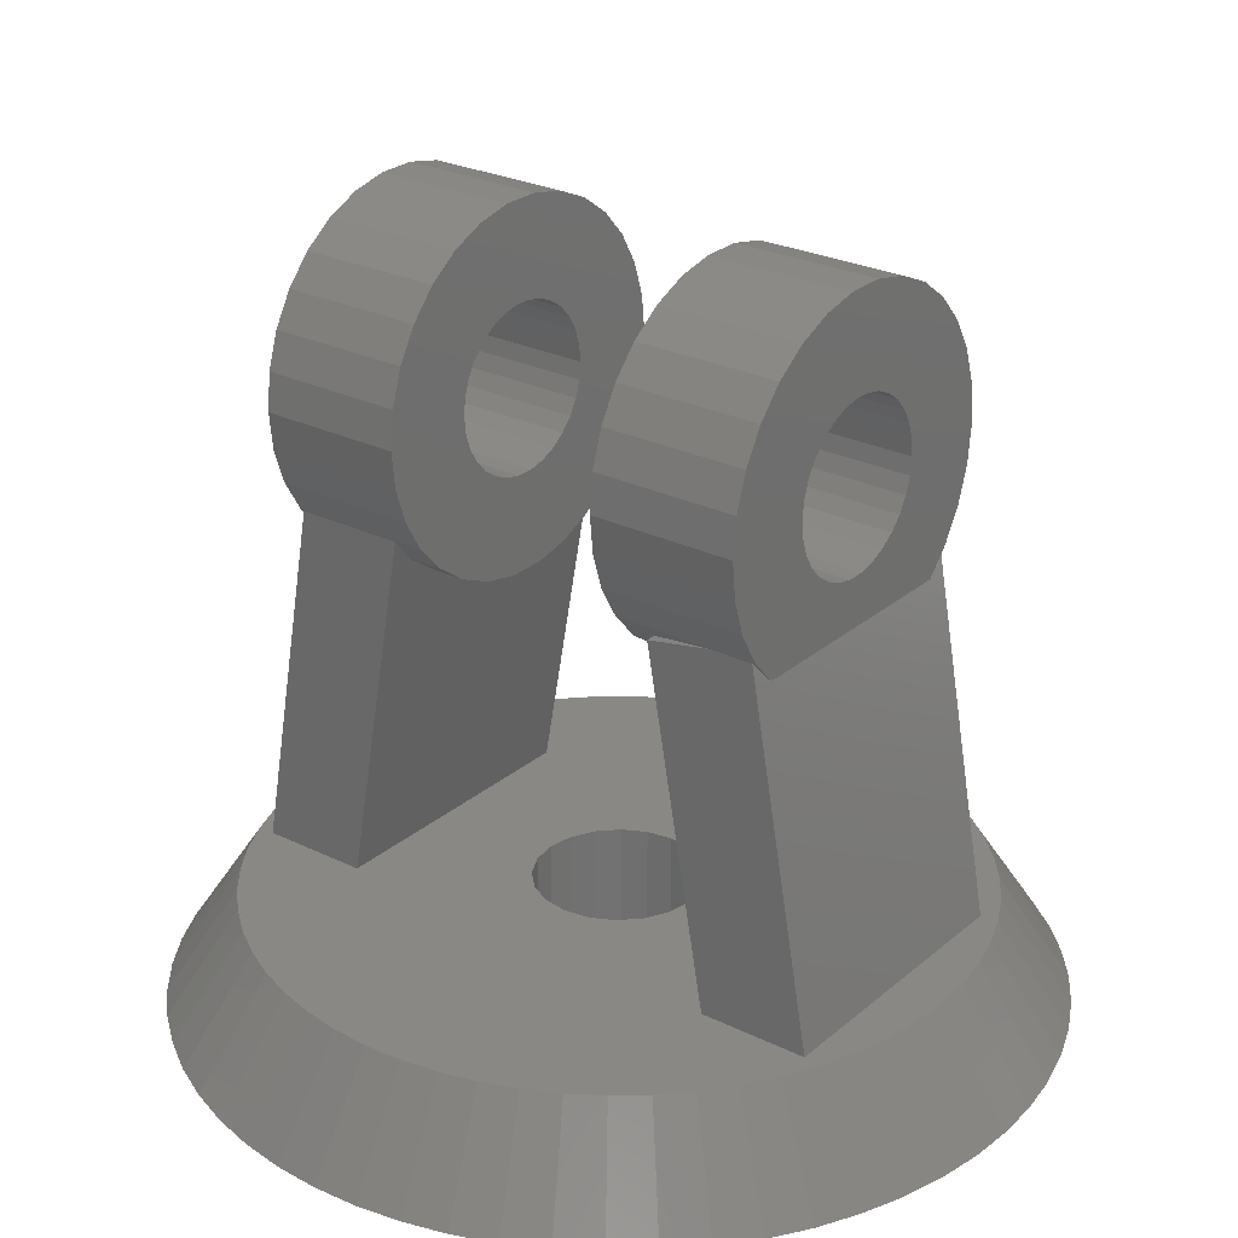
<metadata>
{"format":"stl","ext":"stl","renderer":"f3d","projection":"perspective","resolution":1024,"background":"white","views":[{"elev":26.4,"azim":-52.5,"up":"+Z"}]}
</metadata>
<code>
# stl→obj: 430 verts, 868 faces
v 11.93 1.254 -1
v 10 0 2
v 12 0 -1
v 11.74 2.495 -1
v 9.945 1.045 2
v -8.918 8.03 -1
v -6.691 7.431 2
v -8.03 8.918 -1
v -7.431 6.691 2
v -4.881 10.96 -1
v -5 8.66 2
v -4.067 9.135 2
v -11.93 1.254 -1
v -12 0 -1
v -10 0 2
v 0 -10 2
v 0 -12 -1
v 1.254 -11.93 -1
v -9.511 -3.09 2
v -10.96 -4.881 -1
v -9.135 -4.067 2
v 7.053 9.708 -1
v 5.878 8.09 2
v 8.03 8.918 -1
v 10.96 4.881 -1
v 9.511 3.09 2
v 11.41 3.708 -1
v 9.781 2.079 2
v 8.03 -8.918 -1
v 5.878 -8.09 2
v 7.053 -9.708 -1
v 9.945 -1.045 2
v 9.781 -2.079 2
v 11.74 -2.495 -1
v -9.708 7.053 -1
v -8.09 5.878 2
v -6 10.39 -1
v -7.053 9.708 -1
v -5.878 8.09 2
v -8.918 -8.03 -1
v -6.691 -7.431 2
v -7.431 -6.691 2
v -8.03 -8.918 -1
v 3.708 11.41 -1
v 3.09 9.511 2
v 4.881 10.96 -1
v 6 10.39 -1
v 5 8.66 2
v 2.495 11.74 -1
v 2.079 9.781 2
v 0 12 -1
v 0 10 2
v 1.254 11.93 -1
v 9.708 7.053 -1
v 8.09 5.878 2
v 10.39 6 -1
v 4.881 -10.96 -1
v 3.09 -9.511 2
v 3.708 -11.41 -1
v 6.691 -7.431 2
v 8.918 -8.03 -1
v 7.431 -6.691 2
v 11.41 -3.708 -1
v 9.511 -3.09 2
v 10.96 -4.881 -1
v 11.93 -1.254 -1
v -8.66 5 2
v -10.96 4.881 -1
v -9.135 4.067 2
v -11.74 -2.495 -1
v -11.41 -3.708 -1
v -9.781 -2.079 2
v -11.41 3.708 -1
v -9.511 3.09 2
v 2.187 -0.7107 2
v 2.187 0.7107 2
v 2.3 0 2
v 4 5.647 2
v 1.861 1.352 2
v 1.352 1.861 2
v 0.7107 2.187 2
v 0 2.3 2
v -4 5.647 2
v -0.7107 2.187 2
v -2.187 0.7107 2
v -2.3 0 2
v -1.861 1.352 2
v -1.352 1.861 2
v 9.135 4.067 2
v 8.66 5 2
v 4 -5.601 2
v 9.135 -4.067 2
v 7.431 6.691 2
v 8.66 -5 2
v 6.691 7.431 2
v 8.09 -5.878 2
v 4 8.694 2
v 4.067 9.135 2
v 1.045 9.945 2
v -4 8.694 2
v -1.045 9.945 2
v -2.079 9.781 2
v -3.09 9.511 2
v 5 -8.66 2
v 4 -8.647 2
v 4.067 -9.135 2
v 2.079 -9.781 2
v 1.045 -9.945 2
v -4 -8.647 2
v -1.045 -9.945 2
v -2.079 -9.781 2
v -3.09 -9.511 2
v -4.067 -9.135 2
v -5 -8.66 2
v -4 -5.601 2
v -5.878 -8.09 2
v -9.781 2.079 2
v -8.09 -5.878 2
v -9.945 1.045 2
v -8.66 -5 2
v -9.945 -1.045 2
v 1.861 -1.352 2
v 1.352 -1.861 2
v 0.7107 -2.187 2
v 0 -2.3 2
v -0.7107 -2.187 2
v -1.352 -1.861 2
v -1.861 -1.352 2
v -2.187 -0.7107 2
v -11.74 2.495 -1
v -1.254 -11.93 -1
v -7.053 -9.708 -1
v -6 -10.39 -1
v -2.495 11.74 -1
v -3.708 11.41 -1
v -1.254 11.93 -1
v 8.918 8.03 -1
v 2.495 -11.74 -1
v 6 -10.39 -1
v -10.39 -6 -1
v -9.708 -7.053 -1
v 2.3 0 -1
v 2.187 -0.7107 -1
v 2.187 0.7107 -1
v 10.39 -6 -1
v 1.861 -1.352 -1
v 9.708 -7.053 -1
v 1.861 1.352 -1
v 1.352 -1.861 -1
v 0.7107 -2.187 -1
v 1.352 1.861 -1
v 0 -2.3 -1
v -0.7107 -2.187 -1
v -2.495 -11.74 -1
v -3.708 -11.41 -1
v -4.881 -10.96 -1
v -1.352 -1.861 -1
v 0.7107 2.187 -1
v 0 2.3 -1
v -0.7107 2.187 -1
v -1.352 1.861 -1
v -1.861 1.352 -1
v -10.39 6 -1
v -2.187 0.7107 -1
v -2.3 0 -1
v -1.861 -1.352 -1
v -2.187 -0.7107 -1
v -11.93 -1.254 -1
v 4.891 3 16.04
v 5 7 15
v 4.891 7 16.04
v 5 3 15
v -5 3 15
v -4.891 7 16.04
v -5 7 15
v -4.891 3 16.04
v -0.5226 7 19.97
v 0.5226 3 19.97
v 0.5226 7 19.97
v -0.5226 3 19.97
v -0.5226 3 10.03
v 0.5226 4.232 10.03
v 0.5226 3 10.03
v -0.5226 4.232 10.03
v 2.5 7 19.33
v 3.346 3 18.72
v 3.346 7 18.72
v 2.5 3 19.33
v 1.545 7 19.76
v 1.545 3 19.76
v -3.346 7 18.72
v -2.5 3 19.33
v -2.5 7 19.33
v -3.346 3 18.72
v -1.545 7 19.76
v -1.545 3 19.76
v 4.045 3 17.94
v 4.568 7 17.03
v 4.045 7 17.94
v 4.568 3 17.03
v -4.568 3 17.03
v -4.045 7 17.94
v -4.568 7 17.03
v -4.045 3 17.94
v -0.2404 3 17.29
v -0.7107 3 17.19
v 0.2404 3 17.29
v -1.15 3 16.99
v -1.539 3 16.71
v 0.7107 3 17.19
v -1.861 3 16.35
v -2.101 3 15.94
v -2.25 3 15.48
v -2.3 3 15
v -2.25 3 14.52
v -4.891 3 13.96
v -2.101 3 14.06
v -4.568 3 12.97
v -1.861 3 13.65
v -4.045 3 12.06
v -1.539 3 13.29
v -3.346 3 11.28
v -1.15 3 13.01
v -2.5 3 10.67
v -0.7107 3 12.81
v 1.15 3 16.99
v 1.539 3 16.71
v 1.861 3 16.35
v 2.101 3 15.94
v 2.25 3 15.48
v 2.3 3 15
v 2.25 3 14.52
v 4.891 3 13.96
v 2.101 3 14.06
v 4.568 3 12.97
v 1.861 3 13.65
v 4.045 3 12.06
v 1.539 3 13.29
v 3.346 3 11.28
v 1.15 3 13.01
v 2.5 3 10.67
v 0.7107 3 12.81
v 1.545 3 10.24
v 0.2404 3 12.71
v -1.545 3 10.24
v -0.2404 3 12.71
v 4.891 7 13.96
v 0.2404 7 17.29
v 0.7107 7 17.19
v -0.2404 7 17.29
v 1.15 7 16.99
v 1.539 7 16.71
v -0.7107 7 17.19
v 1.861 7 16.35
v 2.101 7 15.94
v 2.25 7 15.48
v 2.3 7 15
v 2.25 7 14.52
v 2.101 7 14.06
v 4.568 7 12.97
v 1.861 7 13.65
v 4.045 7 12.06
v 3.634 7 11.61
v 1.539 7 13.29
v 1.15 7 13.01
v 0.7107 7 12.81
v 0.2404 7 12.71
v -1.15 7 16.99
v -1.539 7 16.71
v -1.861 7 16.35
v -2.101 7 15.94
v -2.25 7 15.48
v -2.3 7 15
v -2.25 7 14.52
v -4.891 7 13.96
v -2.101 7 14.06
v -4.568 7 12.97
v -1.861 7 13.65
v -3.634 7 11.61
v -1.539 7 13.29
v -1.15 7 13.01
v -0.7107 7 12.81
v -0.2404 7 12.71
v -4.045 7 12.06
v 1.545 4.194 10.24
v -3.346 4.01 11.28
v -2.5 4.119 10.67
v -4 3.882 12.01
v -4 6.928 12.01
v 3.346 4.01 11.28
v 2.5 4.119 10.67
v -1.545 4.194 10.24
v 4 6.928 12.01
v 4 3.882 12.01
v 0.2404 6.805 12.71
v -0.2404 6.805 12.71
v -0.2404 6.688 12.71
v 0.2404 6.688 12.71
v -0.3343 6.801 12.73
v 0.3343 6.801 12.73
v 4.891 -7 16.04
v 5 -3 15
v 4.891 -3 16.04
v 5 -7 15
v -5 -7 15
v -4.891 -3 16.04
v -5 -3 15
v -4.891 -7 16.04
v -0.5226 -3 19.97
v 0.5226 -7 19.97
v 0.5226 -3 19.97
v -0.5226 -7 19.97
v -0.5226 -4.186 10.03
v 0.5226 -3 10.03
v 0.5226 -4.186 10.03
v -0.5226 -3 10.03
v 2.5 -3 19.33
v 3.346 -7 18.72
v 3.346 -3 18.72
v 2.5 -7 19.33
v 1.545 -3 19.76
v 1.545 -7 19.76
v -3.346 -3 18.72
v -2.5 -7 19.33
v -2.5 -3 19.33
v -3.346 -7 18.72
v -1.545 -3 19.76
v -1.545 -7 19.76
v 4.045 -7 17.94
v 4.568 -3 17.03
v 4.045 -3 17.94
v 4.568 -7 17.03
v -4.568 -7 17.03
v -4.045 -3 17.94
v -4.568 -3 17.03
v -4.045 -7 17.94
v -0.2404 -7 17.29
v -0.7107 -7 17.19
v 0.2404 -7 17.29
v -1.15 -7 16.99
v -1.539 -7 16.71
v 0.7107 -7 17.19
v -1.861 -7 16.35
v -2.101 -7 15.94
v -2.25 -7 15.48
v -2.3 -7 15
v -2.25 -7 14.52
v -4.891 -7 13.96
v -2.101 -7 14.06
v -4.568 -7 12.97
v -1.861 -7 13.65
v -4.045 -7 12.06
v -3.398 -7 11.34
v -1.539 -7 13.29
v -1.15 -7 13.01
v -0.7107 -7 12.81
v -0.2404 -7 12.71
v 1.15 -7 16.99
v 1.539 -7 16.71
v 1.861 -7 16.35
v 2.101 -7 15.94
v 2.25 -7 15.48
v 2.3 -7 15
v 2.25 -7 14.52
v 4.891 -7 13.96
v 2.101 -7 14.06
v 4.568 -7 12.97
v 1.861 -7 13.65
v 3.398 -7 11.34
v 1.539 -7 13.29
v 1.15 -7 13.01
v 0.7107 -7 12.81
v 0.2404 -7 12.71
v 4.045 -7 12.06
v 4.891 -3 13.96
v 0.2404 -3 17.29
v 0.7107 -3 17.19
v -0.2404 -3 17.29
v 1.15 -3 16.99
v 1.539 -3 16.71
v -0.7107 -3 17.19
v 1.861 -3 16.35
v 2.101 -3 15.94
v 2.25 -3 15.48
v 2.3 -3 15
v 2.25 -3 14.52
v 2.101 -3 14.06
v 4.568 -3 12.97
v 1.861 -3 13.65
v 4.045 -3 12.06
v 1.539 -3 13.29
v 3.346 -3 11.28
v 1.15 -3 13.01
v 2.5 -3 10.67
v 0.7107 -3 12.81
v -1.15 -3 16.99
v -1.539 -3 16.71
v -1.861 -3 16.35
v -2.101 -3 15.94
v -2.25 -3 15.48
v -2.3 -3 15
v -2.25 -3 14.52
v -4.891 -3 13.96
v -2.101 -3 14.06
v -4.568 -3 12.97
v -1.861 -3 13.65
v -4.045 -3 12.06
v -1.539 -3 13.29
v -3.346 -3 11.28
v -1.15 -3 13.01
v -2.5 -3 10.67
v -0.7107 -3 12.81
v -1.545 -3 10.24
v -0.2404 -3 12.71
v 1.545 -3 10.24
v 0.2404 -3 12.71
v 1.545 -4.147 10.24
v -3.346 -3.964 11.28
v -2.5 -4.072 10.67
v -3.712 -3.892 11.69
v -4 -5.709 12.01
v -4 -6.882 12.01
v 3.346 -3.964 11.28
v 2.5 -4.072 10.67
v -1.545 -4.147 10.24
v 3.712 -3.892 11.69
v 4 -5.709 12.01
v 4 -6.882 12.01
v 4 -3.892 11.69
v -4 -3.892 11.69
f 1 2 3
f 4 5 1
f 6 7 8
f 7 6 9
f 10 11 12
f 13 14 15
f 16 17 18
f 19 20 21
f 22 23 24
f 25 26 27
f 4 26 28
f 29 30 31
f 32 33 34
f 6 35 36
f 37 38 39
f 40 41 42
f 41 40 43
f 44 45 46
f 47 46 48
f 49 50 45
f 51 52 53
f 54 55 56
f 57 58 59
f 60 61 62
f 61 60 29
f 63 64 65
f 3 2 66
f 67 68 69
f 19 70 71
f 72 70 19
f 68 73 74
f 33 75 64
f 26 76 77
f 78 79 76
f 78 80 79
f 78 81 80
f 78 82 81
f 83 82 78
f 82 83 84
f 85 83 86
f 87 83 85
f 88 83 87
f 84 83 88
f 28 77 5
f 26 77 28
f 5 77 2
f 76 26 78
f 77 32 2
f 78 26 89
f 77 33 32
f 78 89 90
f 75 33 77
f 78 90 55
f 64 91 92
f 78 55 93
f 92 91 94
f 78 93 95
f 94 91 96
f 78 95 23
f 96 91 62
f 78 23 48
f 62 91 60
f 97 48 98
f 60 91 30
f 48 97 78
f 45 97 98
f 50 97 45
f 99 97 50
f 52 97 99
f 100 52 101
f 100 101 102
f 100 102 103
f 52 100 97
f 11 83 100
f 67 83 36
f 11 100 12
f 12 100 103
f 30 91 104
f 105 104 91
f 104 105 106
f 105 58 106
f 105 107 58
f 105 108 107
f 105 16 108
f 109 16 105
f 16 109 110
f 110 109 111
f 111 109 112
f 109 113 112
f 83 11 39
f 83 39 7
f 109 114 113
f 83 7 9
f 115 114 109
f 83 9 36
f 114 115 116
f 69 83 67
f 116 115 41
f 74 83 69
f 41 115 42
f 117 83 74
f 42 115 118
f 119 83 117
f 118 115 120
f 15 83 119
f 120 115 21
f 83 15 115
f 21 115 19
f 72 115 121
f 19 115 72
f 115 15 121
f 64 75 91
f 122 91 75
f 123 91 122
f 124 91 123
f 125 91 124
f 115 125 126
f 115 126 127
f 115 86 83
f 125 115 91
f 128 115 127
f 129 115 128
f 86 115 129
f 117 130 119
f 73 130 74
f 74 130 117
f 16 131 17
f 116 132 133
f 44 49 45
f 47 48 23
f 134 103 102
f 134 135 103
f 135 10 103
f 11 37 39
f 10 37 11
f 38 8 39
f 39 8 7
f 52 136 101
f 51 136 52
f 53 99 49
f 53 52 99
f 4 28 5
f 27 26 4
f 25 90 89
f 137 55 54
f 58 138 59
f 108 16 18
f 104 106 57
f 31 30 139
f 118 40 42
f 118 140 141
f 142 3 66
f 142 66 34
f 3 142 1
f 143 34 63
f 1 142 4
f 143 63 65
f 144 4 142
f 143 65 145
f 4 144 27
f 146 145 147
f 27 144 25
f 146 147 61
f 25 144 56
f 146 61 29
f 148 56 144
f 149 29 31
f 56 148 54
f 149 31 139
f 54 148 137
f 149 139 57
f 137 148 24
f 150 57 59
f 151 24 148
f 150 59 138
f 24 151 22
f 22 151 47
f 34 143 142
f 145 146 143
f 29 149 146
f 150 138 18
f 57 150 149
f 152 18 17
f 18 152 150
f 131 152 17
f 152 131 153
f 154 153 131
f 155 153 154
f 156 153 155
f 153 156 157
f 133 157 156
f 47 151 46
f 158 46 151
f 46 158 44
f 44 158 49
f 49 158 53
f 159 53 158
f 159 51 53
f 136 159 160
f 159 136 51
f 10 160 161
f 8 161 162
f 163 162 164
f 130 164 165
f 160 134 136
f 132 157 133
f 43 157 132
f 160 135 134
f 157 43 166
f 160 10 135
f 40 166 43
f 161 37 10
f 141 166 40
f 161 38 37
f 140 166 141
f 161 8 38
f 166 140 167
f 162 6 8
f 20 167 140
f 162 35 6
f 71 167 20
f 162 163 35
f 70 167 71
f 164 68 163
f 167 70 165
f 164 73 68
f 168 165 70
f 164 130 73
f 14 165 168
f 165 13 130
f 165 14 13
f 121 168 70
f 9 6 36
f 35 163 36
f 130 13 119
f 119 13 15
f 69 68 74
f 110 131 16
f 112 156 155
f 111 112 154
f 116 43 132
f 24 23 95
f 47 23 22
f 46 98 48
f 46 45 98
f 103 10 12
f 136 134 101
f 101 134 102
f 49 99 50
f 1 5 2
f 56 55 90
f 56 90 25
f 25 89 26
f 106 58 57
f 30 104 139
f 104 57 139
f 60 30 29
f 147 96 61
f 34 64 63
f 33 64 34
f 118 141 40
f 19 71 20
f 121 70 72
f 15 14 168
f 36 163 67
f 163 68 67
f 138 108 18
f 107 108 138
f 114 133 156
f 116 133 114
f 96 62 61
f 94 96 145
f 145 96 147
f 65 94 145
f 66 32 34
f 120 140 118
f 15 168 121
f 58 107 138
f 41 43 116
f 112 155 154
f 113 114 156
f 113 156 112
f 111 154 110
f 110 154 131
f 137 93 55
f 95 137 24
f 137 95 93
f 92 94 65
f 64 92 65
f 2 32 66
f 21 20 120
f 120 20 140
f 142 76 144
f 76 142 77
f 86 164 85
f 164 86 165
f 159 81 82
f 81 159 158
f 152 126 125
f 126 152 153
f 148 80 151
f 80 148 79
f 144 79 148
f 79 144 76
f 158 80 81
f 80 158 151
f 161 84 88
f 84 161 160
f 87 161 88
f 161 87 162
f 160 82 84
f 82 160 159
f 146 75 143
f 75 146 122
f 127 166 128
f 166 127 157
f 129 165 86
f 165 129 167
f 85 162 87
f 162 85 164
f 143 77 142
f 77 143 75
f 150 125 124
f 125 150 152
f 149 122 146
f 122 149 123
f 153 127 126
f 127 153 157
f 128 167 129
f 167 128 166
f 149 124 123
f 124 149 150
f 169 170 171
f 170 169 172
f 173 174 175
f 174 173 176
f 177 178 179
f 178 177 180
f 181 182 183
f 182 181 184
f 185 186 187
f 186 185 188
f 189 188 185
f 188 189 190
f 191 192 193
f 192 191 194
f 195 180 177
f 180 195 196
f 197 198 199
f 198 197 200
f 200 171 198
f 171 200 169
f 186 199 187
f 199 186 197
f 179 190 189
f 190 179 178
f 201 202 203
f 202 201 204
f 204 191 202
f 191 204 194
f 176 203 174
f 203 176 201
f 205 180 196
f 180 205 178
f 206 196 192
f 207 178 205
f 208 192 194
f 178 207 190
f 209 194 204
f 210 190 207
f 190 210 188
f 196 206 205
f 211 204 201
f 192 208 206
f 194 209 208
f 204 211 209
f 212 201 176
f 201 212 211
f 176 213 212
f 173 213 176
f 173 214 213
f 173 215 214
f 216 215 173
f 215 216 217
f 218 217 216
f 217 218 219
f 220 219 218
f 219 220 221
f 222 221 220
f 221 222 223
f 223 224 225
f 224 223 222
f 226 188 210
f 188 226 186
f 227 186 226
f 186 227 197
f 228 197 227
f 197 228 200
f 229 200 228
f 200 229 169
f 230 169 229
f 231 169 230
f 231 172 169
f 232 172 231
f 233 232 234
f 232 233 172
f 235 234 236
f 237 236 238
f 239 238 240
f 234 235 233
f 241 240 242
f 243 242 244
f 245 225 224
f 236 237 235
f 225 245 246
f 238 239 237
f 181 246 245
f 240 241 239
f 246 181 244
f 242 243 241
f 183 244 181
f 244 183 243
f 193 196 195
f 196 193 192
f 172 247 170
f 247 172 233
f 248 179 189
f 179 248 177
f 249 189 185
f 250 177 248
f 251 185 187
f 177 250 195
f 252 187 199
f 253 195 250
f 195 253 193
f 189 249 248
f 254 199 198
f 185 251 249
f 187 252 251
f 199 254 252
f 255 198 171
f 198 255 254
f 171 256 255
f 170 256 171
f 170 257 256
f 170 258 257
f 247 258 170
f 258 247 259
f 260 259 247
f 259 260 261
f 262 261 260
f 263 261 262
f 261 263 264
f 264 263 265
f 266 263 267
f 265 263 266
f 268 193 253
f 193 268 191
f 269 191 268
f 191 269 202
f 270 202 269
f 202 270 203
f 271 203 270
f 203 271 174
f 272 174 271
f 273 174 272
f 273 175 174
f 274 175 273
f 275 274 276
f 274 275 175
f 277 276 278
f 279 278 280
f 279 280 281
f 276 277 275
f 279 281 282
f 279 282 283
f 267 263 283
f 279 283 263
f 278 279 284
f 278 284 277
f 183 285 243
f 285 183 182
f 235 262 260
f 262 235 237
f 286 224 222
f 224 286 287
f 220 277 284
f 277 220 218
f 286 222 288
f 289 284 279
f 288 284 289
f 288 220 284
f 220 288 222
f 241 290 239
f 290 241 291
f 243 291 241
f 291 243 285
f 233 260 247
f 260 233 235
f 292 181 245
f 181 292 184
f 218 275 277
f 275 218 216
f 216 175 275
f 175 216 173
f 262 293 263
f 262 294 293
f 294 262 237
f 239 294 237
f 294 239 290
f 287 245 224
f 245 287 292
f 231 256 257
f 256 231 230
f 213 273 272
f 273 213 214
f 205 248 207
f 248 205 250
f 283 295 267
f 295 283 296
f 297 244 298
f 244 297 246
f 228 252 254
f 252 228 227
f 209 270 269
f 270 209 211
f 211 271 270
f 271 211 212
f 208 253 206
f 253 208 268
f 236 259 261
f 259 236 234
f 229 254 255
f 254 229 228
f 230 255 256
f 255 230 229
f 210 251 226
f 251 210 249
f 207 249 210
f 249 207 248
f 226 252 227
f 252 226 251
f 212 272 271
f 272 212 213
f 209 268 208
f 268 209 269
f 206 250 205
f 250 206 253
f 232 257 258
f 257 232 231
f 234 258 259
f 258 234 232
f 217 278 276
f 278 217 219
f 265 238 264
f 238 265 240
f 283 299 296
f 299 283 282
f 282 297 299
f 297 282 225
f 297 225 246
f 219 280 278
f 280 219 221
f 215 276 274
f 276 215 217
f 214 274 273
f 274 214 215
f 266 240 265
f 240 266 242
f 298 266 300
f 267 300 266
f 300 267 295
f 266 298 242
f 242 298 244
f 238 261 264
f 261 238 236
f 281 225 282
f 225 281 223
f 280 223 281
f 223 280 221
f 301 302 303
f 302 301 304
f 305 306 307
f 306 305 308
f 309 310 311
f 310 309 312
f 313 314 315
f 314 313 316
f 317 318 319
f 318 317 320
f 321 320 317
f 320 321 322
f 323 324 325
f 324 323 326
f 327 312 309
f 312 327 328
f 329 330 331
f 330 329 332
f 332 303 330
f 303 332 301
f 318 331 319
f 331 318 329
f 311 322 321
f 322 311 310
f 333 334 335
f 334 333 336
f 336 323 334
f 323 336 326
f 308 335 306
f 335 308 333
f 337 312 328
f 312 337 310
f 338 328 324
f 339 310 337
f 340 324 326
f 310 339 322
f 341 326 336
f 342 322 339
f 322 342 320
f 328 338 337
f 343 336 333
f 324 340 338
f 326 341 340
f 336 343 341
f 344 333 308
f 333 344 343
f 308 345 344
f 305 345 308
f 305 346 345
f 305 347 346
f 348 347 305
f 347 348 349
f 350 349 348
f 349 350 351
f 352 351 350
f 353 351 352
f 351 353 354
f 354 353 355
f 356 353 357
f 355 353 356
f 358 320 342
f 320 358 318
f 359 318 358
f 318 359 329
f 360 329 359
f 329 360 332
f 361 332 360
f 332 361 301
f 362 301 361
f 363 301 362
f 363 304 301
f 364 304 363
f 365 364 366
f 364 365 304
f 367 366 368
f 369 368 370
f 369 370 371
f 366 367 365
f 369 371 372
f 369 372 373
f 357 353 373
f 368 374 367
f 369 373 353
f 368 369 374
f 325 328 327
f 328 325 324
f 304 375 302
f 375 304 365
f 376 311 321
f 311 376 309
f 377 321 317
f 378 309 376
f 379 317 319
f 309 378 327
f 380 319 331
f 381 327 378
f 327 381 325
f 321 377 376
f 382 331 330
f 317 379 377
f 319 380 379
f 331 382 380
f 383 330 303
f 330 383 382
f 303 384 383
f 302 384 303
f 302 385 384
f 302 386 385
f 375 386 302
f 386 375 387
f 388 387 375
f 387 388 389
f 390 389 388
f 389 390 391
f 392 391 390
f 391 392 393
f 393 394 395
f 394 393 392
f 396 325 381
f 325 396 323
f 397 323 396
f 323 397 334
f 398 334 397
f 334 398 335
f 399 335 398
f 335 399 306
f 400 306 399
f 401 306 400
f 401 307 306
f 402 307 401
f 403 402 404
f 402 403 307
f 405 404 406
f 407 406 408
f 409 408 410
f 404 405 403
f 411 410 412
f 413 412 414
f 415 395 394
f 406 407 405
f 395 415 416
f 408 409 407
f 314 416 415
f 410 411 409
f 416 314 414
f 412 413 411
f 316 414 314
f 414 316 413
f 314 417 315
f 417 314 415
f 367 390 388
f 390 367 374
f 418 411 419
f 411 418 409
f 352 405 407
f 405 352 350
f 409 420 407
f 420 409 418
f 421 407 420
f 352 421 422
f 421 352 407
f 352 422 353
f 394 423 424
f 423 394 392
f 415 424 417
f 424 415 394
f 365 388 375
f 388 365 367
f 425 316 313
f 316 425 413
f 350 403 405
f 403 350 348
f 348 307 403
f 307 348 305
f 390 426 392
f 390 427 426
f 374 427 390
f 427 374 428
f 428 374 369
f 392 426 423
f 419 413 425
f 413 419 411
f 363 384 385
f 384 363 362
f 345 401 400
f 401 345 346
f 337 376 339
f 376 337 378
f 414 373 416
f 373 414 357
f 360 380 382
f 380 360 359
f 341 398 397
f 398 341 343
f 343 399 398
f 399 343 344
f 340 381 338
f 381 340 396
f 368 387 389
f 387 368 366
f 361 382 383
f 382 361 360
f 362 383 384
f 383 362 361
f 342 379 358
f 379 342 377
f 339 377 342
f 377 339 376
f 358 380 359
f 380 358 379
f 344 400 399
f 400 344 345
f 341 396 340
f 396 341 397
f 338 378 337
f 378 338 381
f 364 385 386
f 385 364 363
f 366 386 387
f 386 366 364
f 349 406 404
f 406 349 351
f 393 370 391
f 370 393 371
f 412 357 414
f 357 412 356
f 351 408 406
f 408 351 354
f 347 404 402
f 404 347 349
f 346 402 401
f 402 346 347
f 395 371 393
f 371 395 372
f 416 372 395
f 372 416 373
f 370 389 391
f 389 370 368
f 410 356 412
f 356 410 355
f 408 355 410
f 355 408 354
f 83 289 100
f 289 83 288
f 300 297 298
f 297 300 299
f 293 78 97
f 78 293 294
f 295 299 300
f 299 295 296
f 263 97 279
f 97 263 293
f 100 279 97
f 279 100 289
f 184 83 182
f 292 83 184
f 287 83 292
f 286 83 287
f 83 286 288
f 78 182 83
f 182 78 285
f 285 78 291
f 291 78 290
f 290 78 294
f 427 91 429
f 428 91 427
f 91 428 105
f 429 426 427
f 430 421 420
f 115 421 430
f 115 422 421
f 422 115 109
f 429 423 426
f 91 423 429
f 315 91 313
f 417 91 315
f 424 91 417
f 423 91 424
f 418 430 420
f 115 418 419
f 115 313 91
f 313 115 425
f 425 115 419
f 418 115 430
f 353 109 369
f 109 353 422
f 105 369 109
f 369 105 428

</code>
